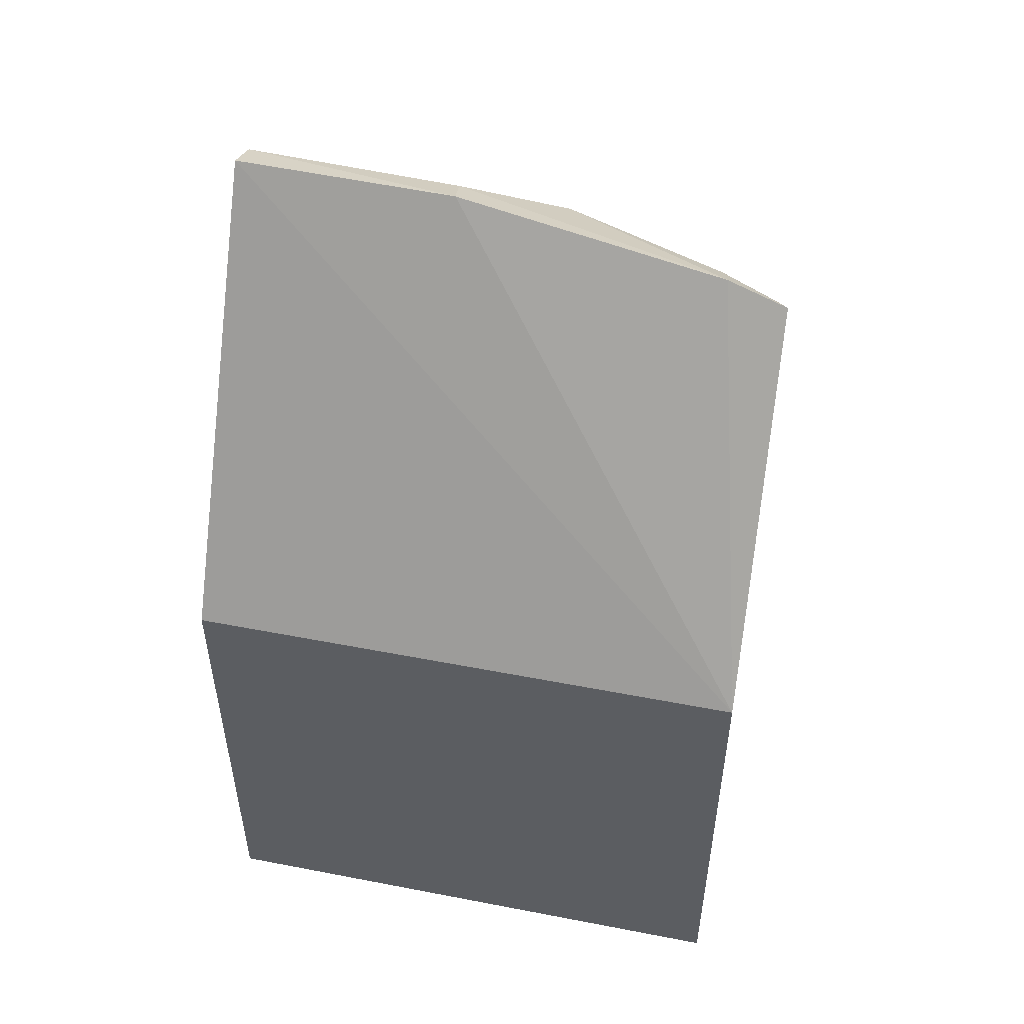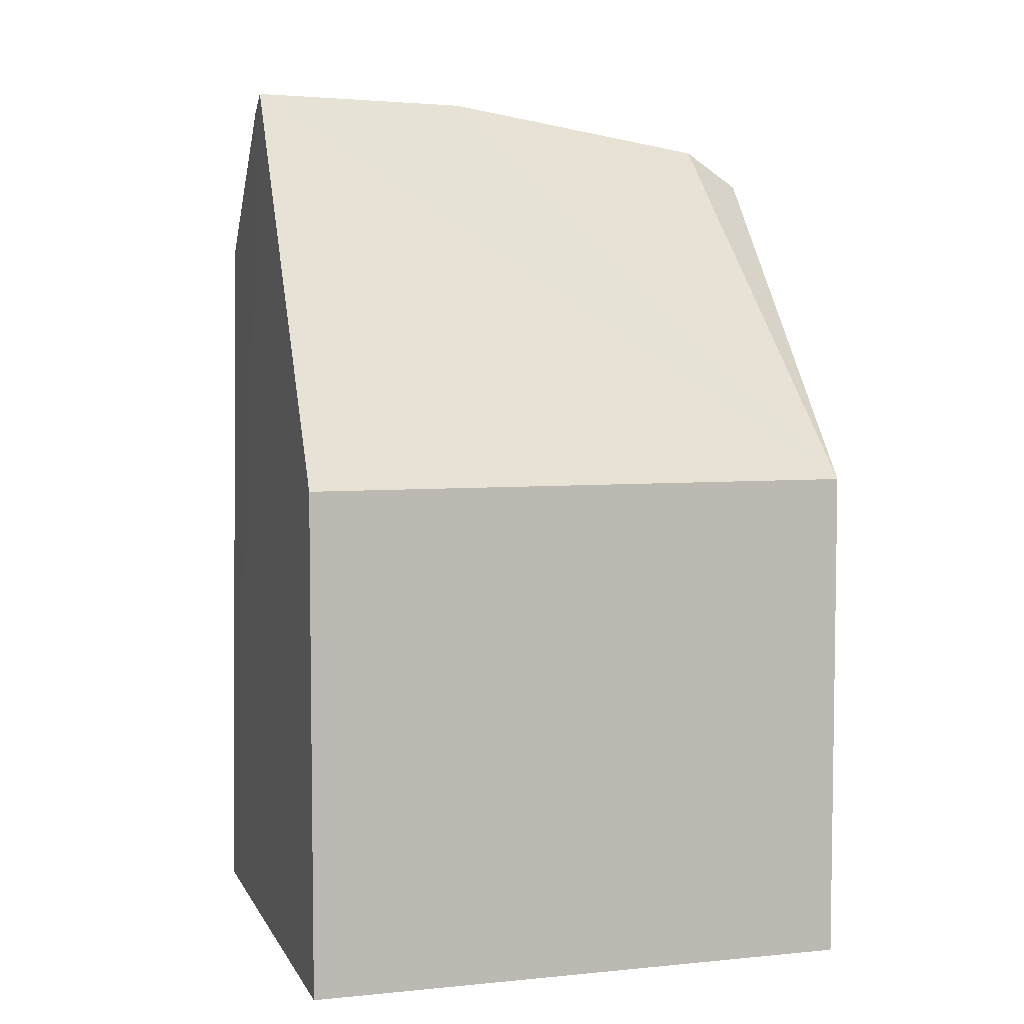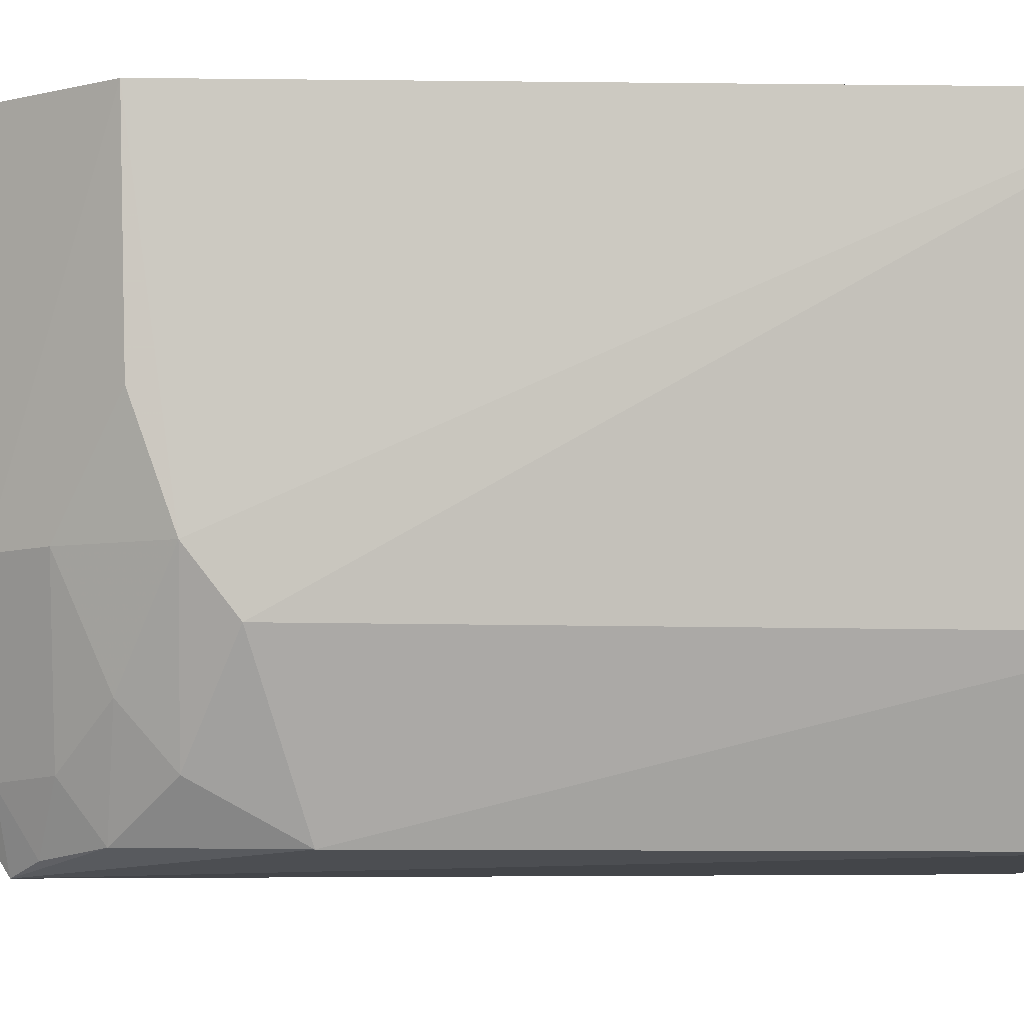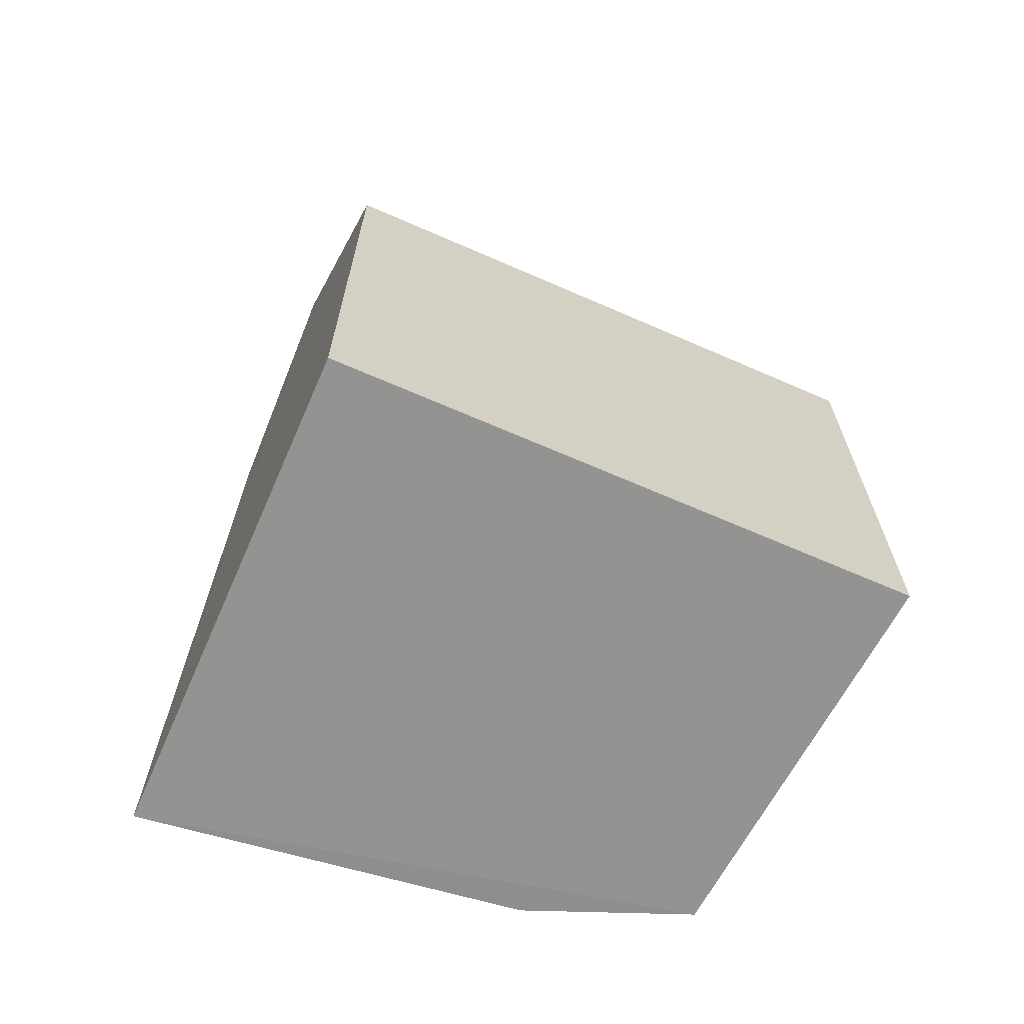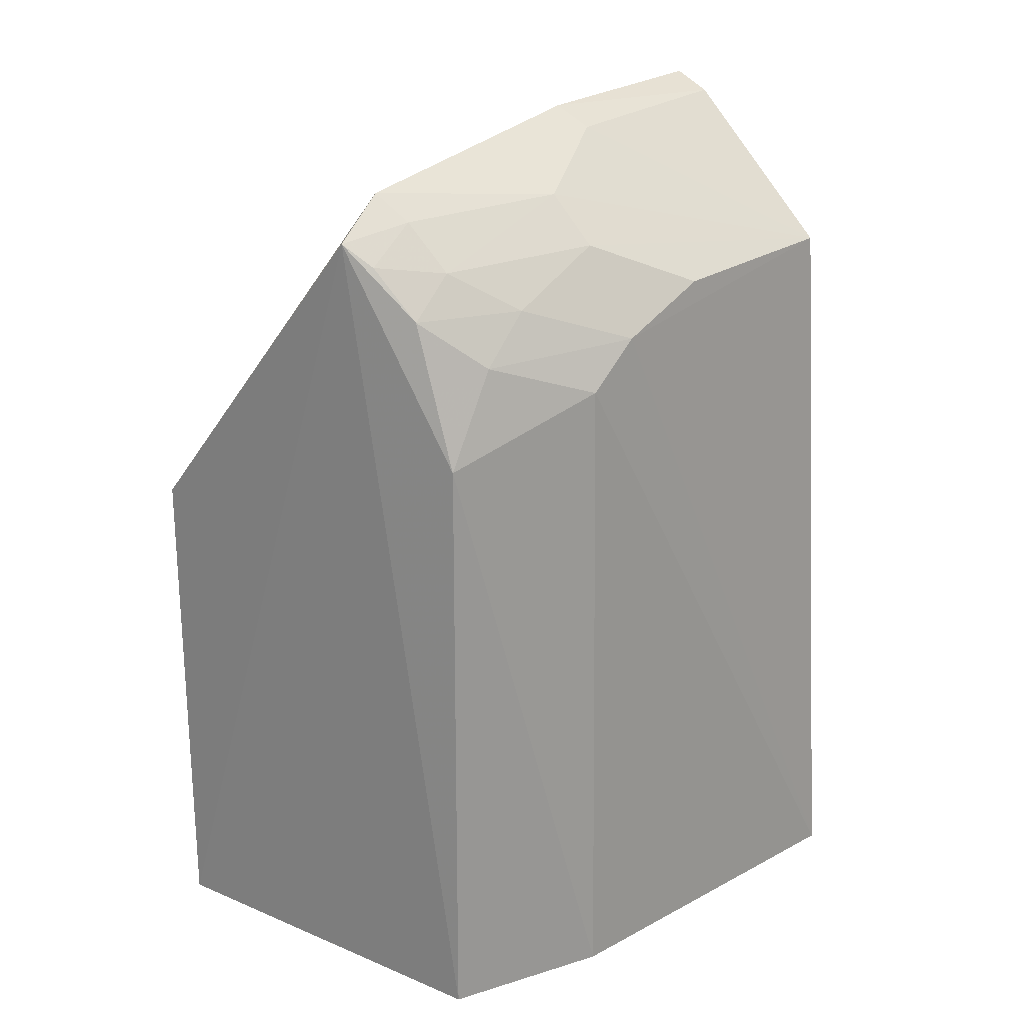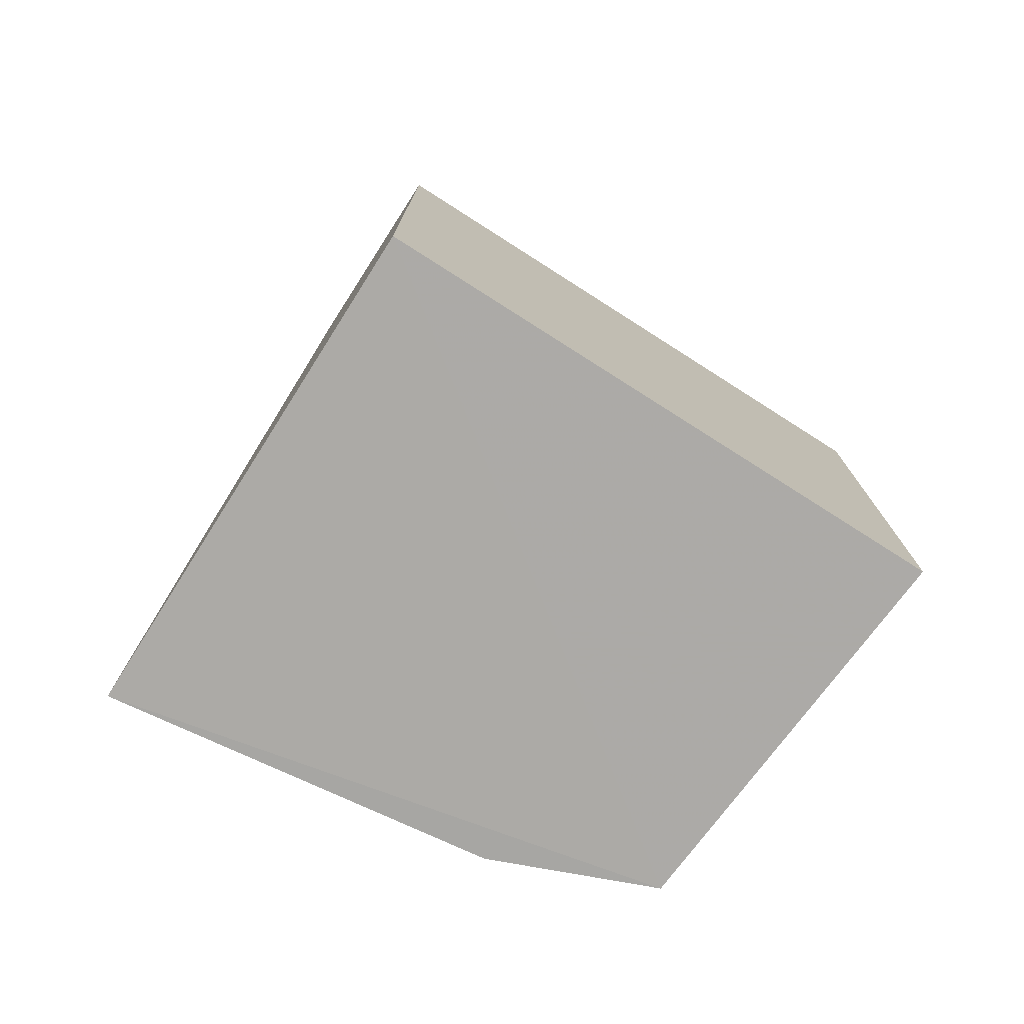
<metadata>
{"format":"obj","ext":"obj","renderer":"f3d","projection":"perspective","resolution":1024,"background":"white","views":[{"elev":51.1,"azim":-78.1,"up":"+Z"},{"elev":5.3,"azim":-106.9,"up":"+Z"},{"elev":-4.8,"azim":82.8,"up":"+Y"},{"elev":-66.6,"azim":-113.7,"up":"+Z"},{"elev":22.5,"azim":40.0,"up":"+Z"},{"elev":-75.9,"azim":-122.5,"up":"+Z"}]}
</metadata>
<code>
v 0.0208 0.00128 0.06696
v 0.02494 -0.00762 0.061
v 0.02643 0.001327 0.04508
v 0.01449 0.001334 0.04508
v 0.01449 -0.01212 0.05719
v 0.01449 0.001334 0.05719
v 0.02525 0.00125 0.06307
v 0.02081 -0.0119 0.06483
v 0.02371 -0.01143 0.04506
v 0.025 -0.006278 0.06205
v 0.02053 -0.01045 0.06571
v 0.02524 -0.007703 0.04509
v 0.01449 -0.01212 0.04508
v 0.02365 -0.01134 0.05972
v 0.02256 -0.01132 0.06315
v 0.0208 -0.00399 0.06682
v 0.0237 -0.0101 0.06197
v 0.02245 -0.01012 0.06404
v 0.02167 0.001246 0.06656
v 0.0237 -0.006322 0.06415
v 0.02138 -0.01025 0.06511
v 0.02149 -0.01158 0.06432
v 0.02364 -0.008825 0.06307
v 0.02504 -0.003767 0.06294
v 0.02166 -0.003875 0.06637
v 0.02262 -0.006381 0.06526
f 6 1 3
f 6 3 4
f 6 5 1
f 6 4 5
f 7 3 1
f 9 4 3
f 10 2 3
f 10 3 7
f 11 5 8
f 12 9 3
f 12 3 2
f 13 9 8
f 13 8 5
f 13 5 4
f 13 4 9
f 14 8 9
f 14 12 2
f 14 9 12
f 15 8 14
f 16 1 5
f 16 5 11
f 17 2 10
f 17 15 14
f 17 14 2
f 19 7 1
f 19 1 16
f 21 11 8
f 22 8 15
f 22 15 18
f 22 21 8
f 22 18 21
f 23 17 10
f 23 20 18
f 23 10 20
f 23 18 15
f 23 15 17
f 24 20 10
f 24 10 7
f 24 7 20
f 25 19 16
f 25 16 11
f 25 7 19
f 26 20 7
f 26 7 25
f 26 21 18
f 26 18 20
f 26 25 11
f 26 11 21

</code>
